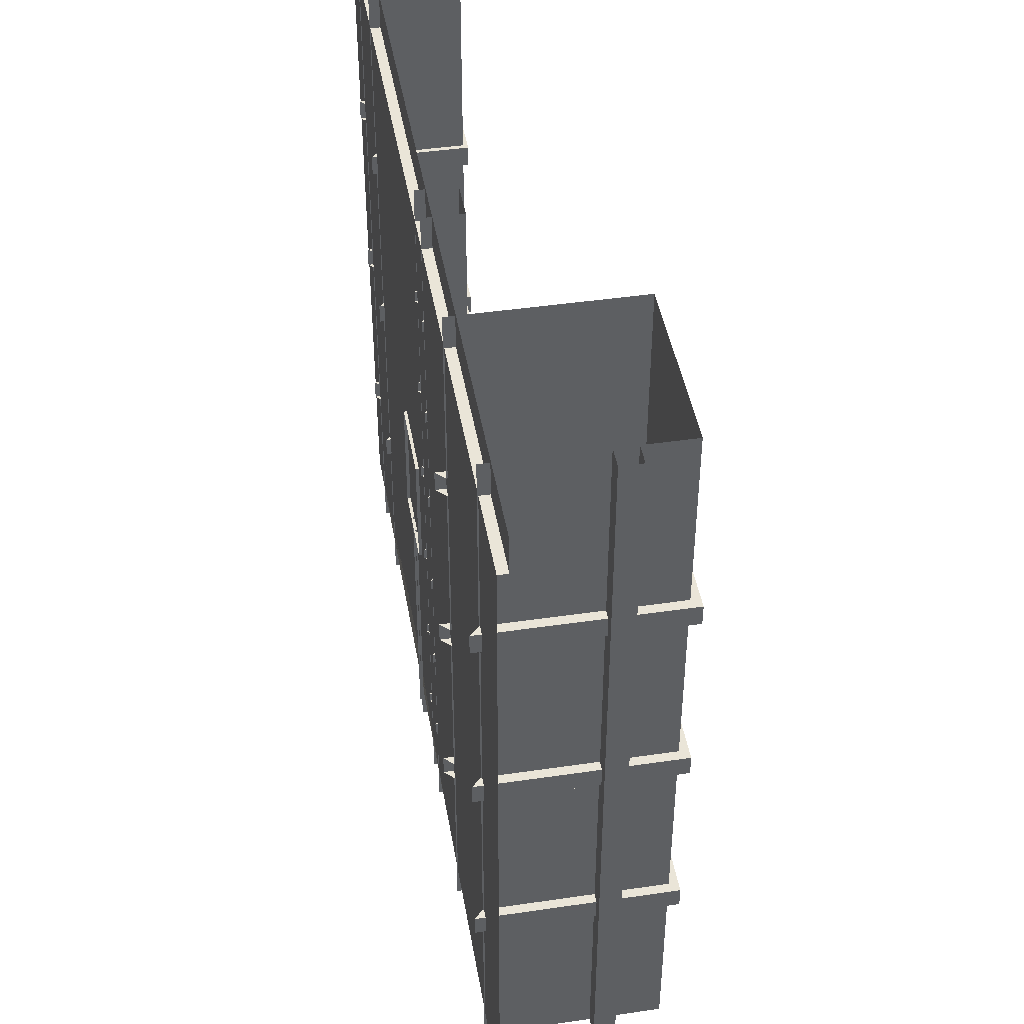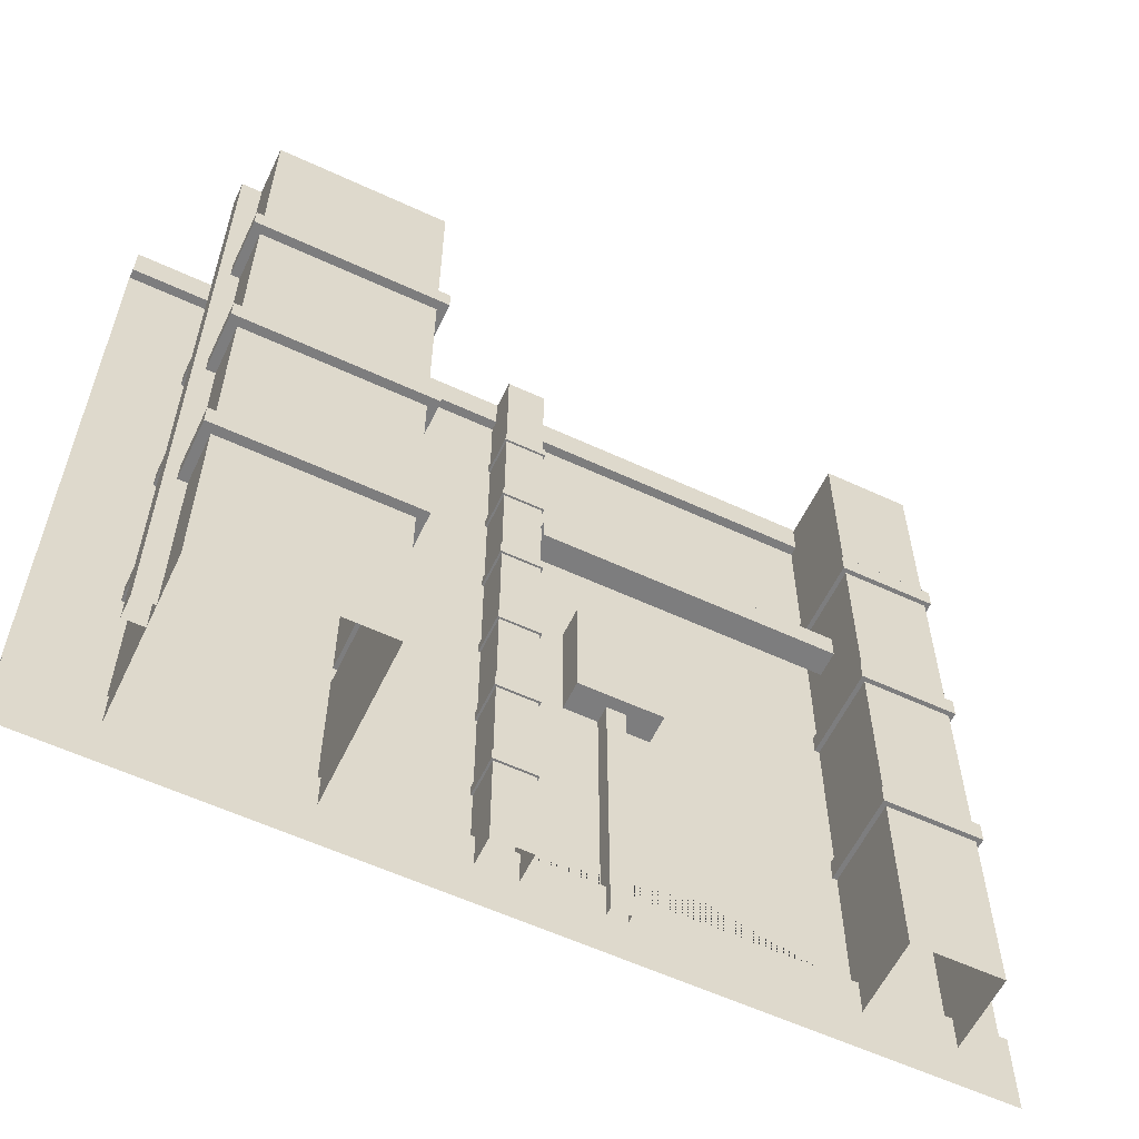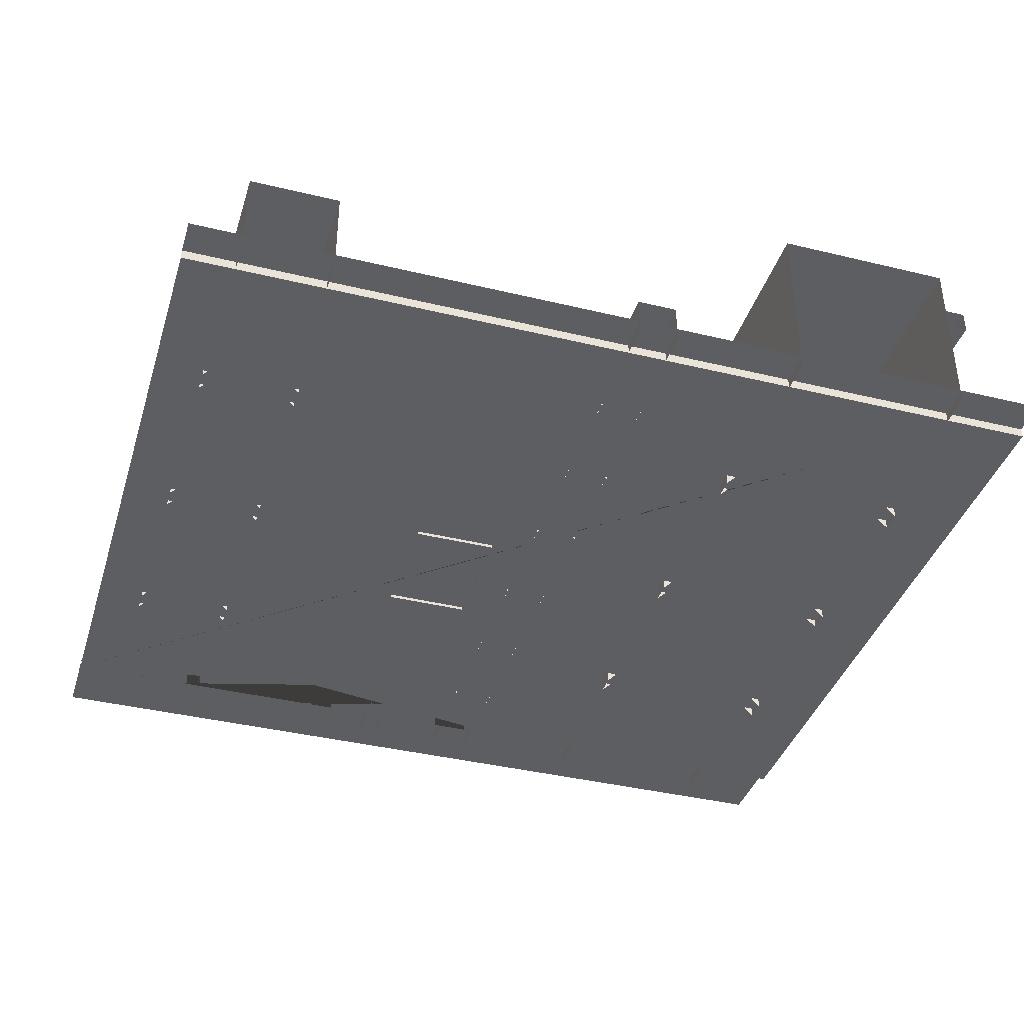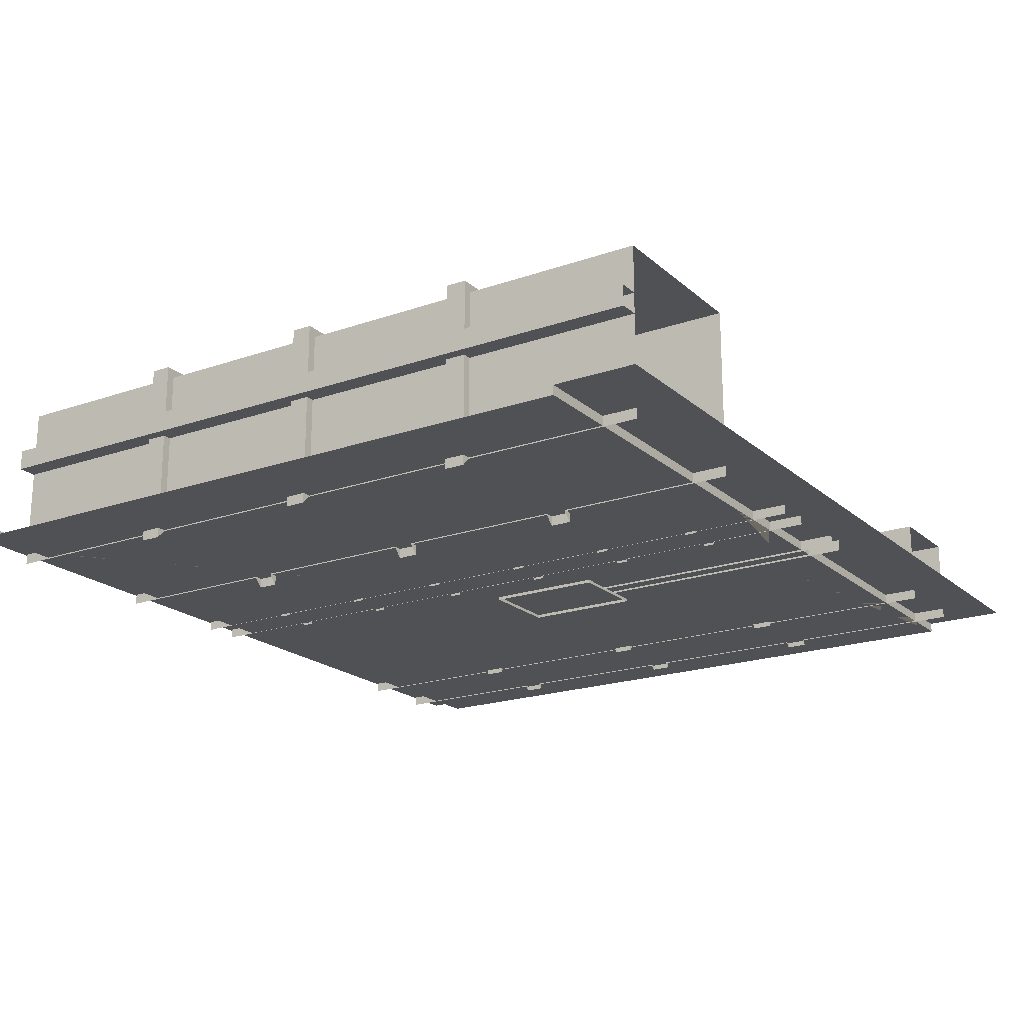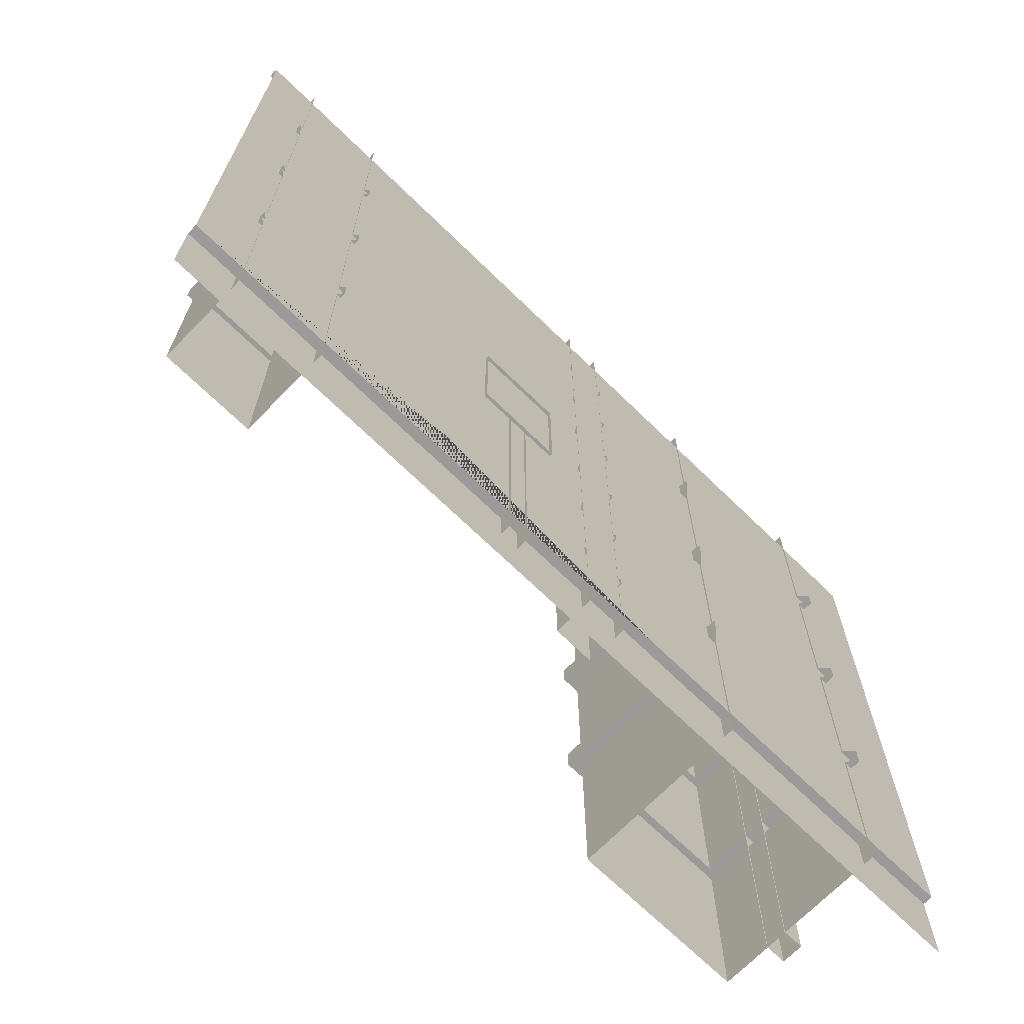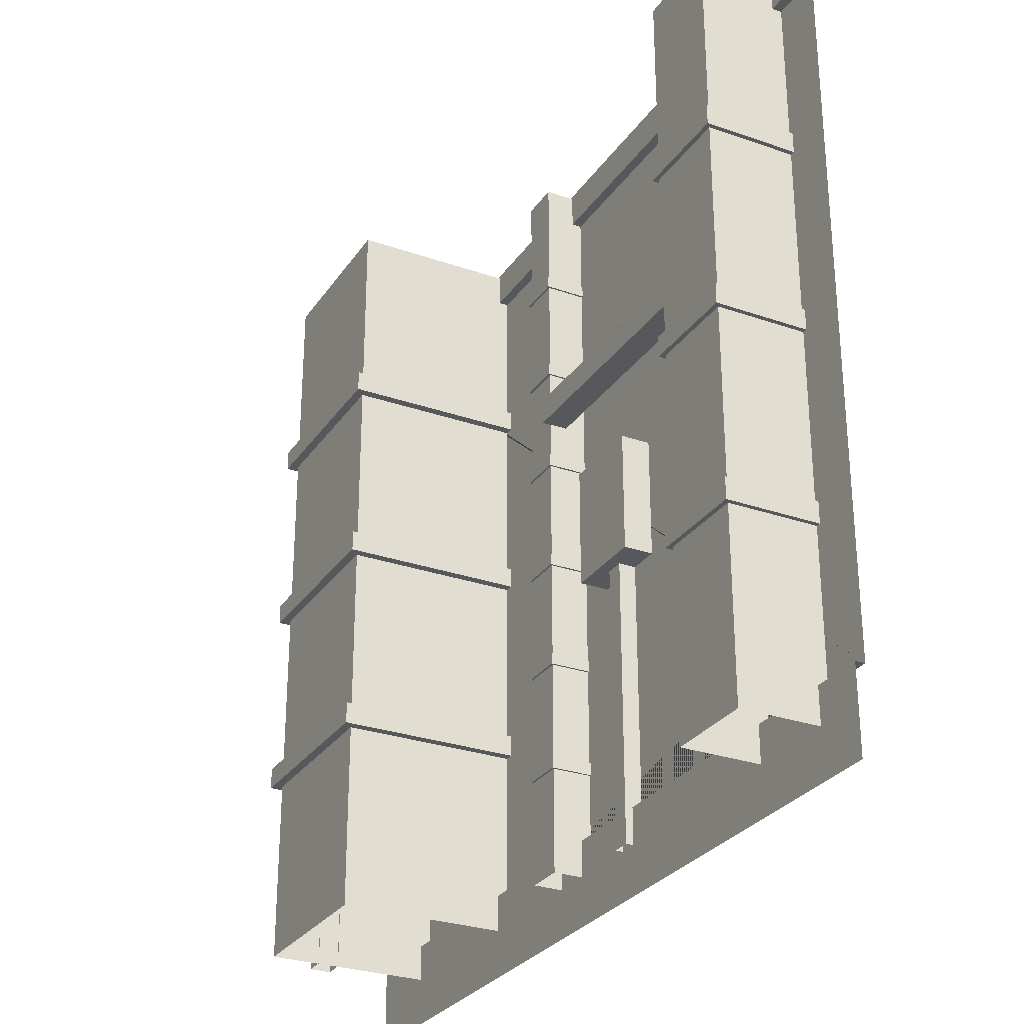
<metadata>
{"format":"obj","ext":"obj","renderer":"f3d","projection":"perspective","resolution":1024,"background":"white","views":[{"elev":44.6,"azim":-99.7,"up":"+Y"},{"elev":-59.1,"azim":-25.5,"up":"+Y"},{"elev":-39.0,"azim":163.1,"up":"+Z"},{"elev":-19.8,"azim":-57.1,"up":"+Z"},{"elev":-69.5,"azim":135.7,"up":"+Y"},{"elev":-28.7,"azim":62.5,"up":"+Y"}]}
</metadata>
<code>
v 0.4936 -0 0.5926
v 0.3721 -0 0.5926
v 0.4936 4.399 0.5926
v 0.3721 4.399 0.5926
v 0.4936 4.399 0.7139
v 0.3721 4.399 0.7139
v 0.4936 -0 0.7139
v 0.3721 -0 0.7139
v 0.4881 -0 -0.006901
v 0.4881 -0 0.9931
v 0.4881 4.399 -0.006901
v 0.4881 4.399 0.9931
v 1.488 4.399 -0.006901
v 1.488 4.399 0.9931
v 1.488 -0 -0.006901
v 1.488 -0 0.9931
v 1.488 2.15 -0.006901
v 1.488 2.15 0.9931
v 0.4881 2.15 0.9931
v 0.4881 2.15 -0.006901
v 0.4881 1.051 0.9931
v 1.488 1.051 0.9931
v 1.488 1.051 -0.006901
v 0.4881 1.051 -0.006901
v 1.488 3.25 -0.006901
v 1.488 3.25 0.9931
v 0.4881 3.25 0.9931
v 0.4881 3.25 -0.006901
v 1.488 1.173 -0.006901
v 1.488 1.173 0.9931
v 0.4881 1.173 0.9931
v 0.4881 1.173 -0.006901
v 0.4881 2.269 0.9931
v 1.488 2.269 0.9931
v 1.488 2.269 -0.006901
v 0.4881 2.269 -0.006901
v 1.488 3.369 -0.006901
v 1.488 3.369 0.9931
v 0.4881 3.369 0.9931
v 0.4881 3.369 -0.006901
v 0.4363 1.051 -0.05877
v 0.4363 1.051 1.045
v 0.4363 1.173 1.045
v 0.4363 1.173 -0.05877
v 1.54 1.173 -0.05877
v 1.54 1.173 1.045
v 1.54 1.051 1.045
v 1.54 1.051 -0.05877
v 1.54 3.369 -0.05877
v 1.54 3.369 1.045
v 1.54 3.25 1.045
v 1.54 3.25 -0.05877
v 0.4363 3.25 1.045
v 0.4363 3.369 1.045
v 0.4363 3.25 -0.05877
v 0.4363 3.369 -0.05877
v 1.54 2.15 1.045
v 0.4363 2.15 1.045
v 1.54 2.269 1.045
v 0.4363 2.269 1.045
v 1.54 2.269 -0.05877
v 1.54 2.15 -0.05877
v 0.4363 2.15 -0.05877
v 0.4363 2.269 -0.05877
v 2.239 4.399 -0.001673
v 2.239 4.399 0.2217
v 2.463 4.399 -0.001673
v 2.463 4.399 0.2217
v 2.463 3.075 -0.001673
v 2.463 3.075 0.2217
v 2.239 3.075 0.2217
v 2.239 3.075 -0.001673
v 2.239 2.46 0.2217
v 2.463 2.46 0.2217
v 2.463 2.46 -0.001673
v 2.239 2.46 -0.001673
v 2.463 3.69 -0.001673
v 2.463 3.69 0.2217
v 2.239 3.69 0.2217
v 2.239 3.69 -0.001673
v 2.463 2.528 -0.001673
v 2.463 2.528 0.2217
v 2.239 2.528 0.2217
v 2.239 2.528 -0.001673
v 2.239 3.141 0.2217
v 2.463 3.141 0.2217
v 2.463 3.141 -0.001673
v 2.239 3.141 -0.001673
v 2.463 3.757 -0.001673
v 2.463 3.757 0.2217
v 2.239 3.757 0.2217
v 2.239 3.757 -0.001673
v 2.228 2.46 -0.01326
v 2.228 2.46 0.2333
v 2.228 2.528 0.2333
v 2.228 2.528 -0.01326
v 2.474 2.528 -0.01326
v 2.474 2.528 0.2333
v 2.474 2.46 0.2333
v 2.474 2.46 -0.01326
v 2.474 3.757 -0.01326
v 2.474 3.757 0.2333
v 2.474 3.69 0.2333
v 2.474 3.69 -0.01326
v 2.228 3.69 0.2333
v 2.228 3.757 0.2333
v 2.228 3.69 -0.01326
v 2.228 3.757 -0.01326
v 2.474 3.075 0.2333
v 2.228 3.075 0.2333
v 2.474 3.141 0.2333
v 2.228 3.141 0.2333
v 2.474 3.141 -0.01326
v 2.474 3.075 -0.01326
v 2.228 3.075 -0.01326
v 2.228 3.141 -0.01326
v 2.239 -0 -0.001673
v 2.239 -0 0.2217
v 2.463 -0 -0.001673
v 2.463 -0 0.2217
v 2.463 1.203 -0.001673
v 2.463 1.203 0.2217
v 2.239 1.203 0.2217
v 2.239 1.203 -0.001673
v 2.239 0.5876 0.2217
v 2.463 0.5876 0.2217
v 2.463 0.5876 -0.001673
v 2.239 0.5876 -0.001673
v 2.463 1.818 -0.001673
v 2.463 1.818 0.2217
v 2.239 1.818 0.2217
v 2.239 1.818 -0.001673
v 2.463 0.656 -0.001673
v 2.463 0.656 0.2217
v 2.239 0.656 0.2217
v 2.239 0.656 -0.001673
v 2.239 1.269 0.2217
v 2.463 1.269 0.2217
v 2.463 1.269 -0.001673
v 2.239 1.269 -0.001673
v 2.463 1.884 -0.001673
v 2.463 1.884 0.2217
v 2.239 1.884 0.2217
v 2.239 1.884 -0.001673
v 2.228 0.5876 -0.01326
v 2.228 0.5876 0.2333
v 2.228 0.656 0.2333
v 2.228 0.656 -0.01326
v 2.474 0.656 -0.01326
v 2.474 0.656 0.2333
v 2.474 0.5876 0.2333
v 2.474 0.5876 -0.01326
v 2.474 1.884 -0.01326
v 2.474 1.884 0.2333
v 2.474 1.818 0.2333
v 2.474 1.818 -0.01326
v 2.228 1.818 0.2333
v 2.228 1.884 0.2333
v 2.228 1.818 -0.01326
v 2.228 1.884 -0.01326
v 2.474 1.203 0.2333
v 2.228 1.203 0.2333
v 2.474 1.269 0.2333
v 2.228 1.269 0.2333
v 2.474 1.269 -0.01326
v 2.474 1.203 -0.01326
v 2.228 1.203 -0.01326
v 2.228 1.269 -0.01326
v 2.699 1.611 -0.01835
v 2.699 1.611 0.1673
v 2.699 2.299 -0.01835
v 2.699 2.299 0.1673
v 3.183 2.299 -0.01835
v 3.183 2.299 0.1673
v 3.183 1.611 -0.01835
v 3.183 1.611 0.1673
v 3.14 1.679 0.1673
v 2.975 1.679 0.1673
v 3.14 1.85 0.1673
v 2.975 1.85 0.1673
v 2.892 -0 -0.01088
v 2.892 -0 0.09796
v 2.892 1.623 -0.01088
v 2.892 1.623 0.09796
v 3.001 1.623 -0.01088
v 3.001 1.623 0.09796
v 3.001 -0 -0.01088
v 3.001 -0 0.09796
v 2.458 2.737 0.1191
v 2.458 2.737 0.2695
v 2.458 2.888 0.1191
v 2.458 2.888 0.2695
v 4.211 2.888 0.1191
v 4.211 2.888 0.2695
v 4.211 2.737 0.1191
v 4.211 2.737 0.2695
v 4.2 -0 -0.004253
v 4.2 -0 0.499
v 4.2 4.399 -0.004253
v 4.2 4.399 0.499
v 4.704 4.399 -0.004253
v 4.704 4.399 0.499
v 4.704 -0 -0.004253
v 4.704 -0 0.499
v 4.704 2.15 -0.004253
v 4.704 2.15 0.499
v 4.2 2.15 0.499
v 4.2 2.15 -0.004253
v 4.2 1.051 0.499
v 4.704 1.051 0.499
v 4.704 1.051 -0.004253
v 4.2 1.051 -0.004253
v 4.704 3.25 -0.004253
v 4.704 3.25 0.499
v 4.2 3.25 0.499
v 4.2 3.25 -0.004253
v 4.704 1.173 -0.004253
v 4.704 1.173 0.499
v 4.2 1.173 0.499
v 4.2 1.173 -0.004253
v 4.2 2.269 0.499
v 4.704 2.269 0.499
v 4.704 2.269 -0.004253
v 4.2 2.269 -0.004253
v 4.704 3.369 -0.004253
v 4.704 3.369 0.499
v 4.2 3.369 0.499
v 4.2 3.369 -0.004253
v 4.174 1.051 -0.03036
v 4.174 1.051 0.5251
v 4.174 1.173 0.5251
v 4.174 1.173 -0.03036
v 4.73 1.173 -0.03036
v 4.73 1.173 0.5251
v 4.73 1.051 0.5251
v 4.73 1.051 -0.03036
v 4.73 3.369 -0.03036
v 4.73 3.369 0.5251
v 4.73 3.25 0.5251
v 4.73 3.25 -0.03036
v 4.174 3.25 0.5251
v 4.174 3.369 0.5251
v 4.174 3.25 -0.03036
v 4.174 3.369 -0.03036
v 4.73 2.15 0.5251
v 4.174 2.15 0.5251
v 4.73 2.269 0.5251
v 4.174 2.269 0.5251
v 4.73 2.269 -0.03036
v 4.73 2.15 -0.03036
v 4.174 2.15 -0.03036
v 4.174 2.269 -0.03036
v -0 4.208 0
v 5 4.208 0
v 5 0.2061 0
v -0 0.2061 0
v 5 4.208 0.05487
v 1e-06 4.208 0.05487
v 5 4.414 0.05487
v -0 4.414 0.05487
v 5 4.208 0
v 1e-06 4.208 0
v 5 -0.2707 0.05487
v 1e-06 -0.2707 0.05487
v 5 0.2061 0.05487
v -0 0.2061 0.05487
v 2.469 4.208 0
v 0.3669 4.208 0
v 1.971 4.019 0
v 0.6812 3.924 0
v 2.014 0.2061 0
v 4.299 0.2061 0
v 3.436 0.447 0
f 1 2 4 3
f 5 6 8 7
f 2 8 6 4
f 41 42 43 44
f 45 46 47 48
f 42 47 46 43
f 25 26 34 35
f 33 34 26 27
f 36 33 27 28
f 10 16 22 21
f 23 22 16 15
f 9 10 21 24
f 49 50 51 52
f 53 51 50 54
f 55 53 54 56
f 17 18 30 29
f 31 30 18 19
f 32 31 19 20
f 58 57 59 60
f 61 59 57 62
f 63 58 60 64
f 13 14 38 37
f 39 38 14 12
f 40 39 12 11
f 24 21 42 41
f 31 32 44 43
f 29 30 46 45
f 22 23 48 47
f 21 22 47 42
f 30 31 43 46
f 37 38 50 49
f 26 25 52 51
f 27 26 51 53
f 38 39 54 50
f 28 27 53 55
f 39 40 56 54
f 19 18 57 58
f 34 33 60 59
f 35 34 59 61
f 18 17 62 57
f 20 19 58 63
f 33 36 64 60
f 93 94 95 96
f 97 98 99 100
f 94 99 98 95
f 77 78 86 87
f 85 86 78 79
f 88 85 79 80
f 101 102 103 104
f 105 103 102 106
f 107 105 106 108
f 69 70 82 81
f 83 82 70 71
f 84 83 71 72
f 110 109 111 112
f 113 111 109 114
f 115 110 112 116
f 67 68 90 89
f 91 90 68 66
f 92 91 66 65
f 76 73 94 93
f 83 84 96 95
f 81 82 98 97
f 74 75 100 99
f 73 74 99 94
f 82 83 95 98
f 89 90 102 101
f 78 77 104 103
f 79 78 103 105
f 90 91 106 102
f 80 79 105 107
f 91 92 108 106
f 71 70 109 110
f 86 85 112 111
f 87 86 111 113
f 70 69 114 109
f 72 71 110 115
f 85 88 116 112
f 145 146 147 148
f 149 150 151 152
f 146 151 150 147
f 129 130 138 139
f 137 138 130 131
f 140 137 131 132
f 118 120 126 125
f 127 126 120 119
f 117 118 125 128
f 153 154 155 156
f 157 155 154 158
f 159 157 158 160
f 121 122 134 133
f 135 134 122 123
f 136 135 123 124
f 162 161 163 164
f 165 163 161 166
f 167 162 164 168
f 75 74 142 141
f 143 142 74 73
f 144 143 73 76
f 128 125 146 145
f 135 136 148 147
f 133 134 150 149
f 126 127 152 151
f 125 126 151 146
f 134 135 147 150
f 141 142 154 153
f 130 129 156 155
f 131 130 155 157
f 142 143 158 154
f 132 131 157 159
f 143 144 160 158
f 123 122 161 162
f 138 137 164 163
f 139 138 163 165
f 122 121 166 161
f 124 123 162 167
f 137 140 168 164
f 169 170 172 171
f 171 172 174 173
f 173 174 176 175
f 175 176 170 169
f 178 177 179 180
f 170 176 177 178
f 176 174 179 177
f 174 172 180 179
f 172 170 178 180
f 181 182 184 183
f 185 186 188 187
f 182 188 186 184
f 191 192 194 193
f 195 196 190 189
f 190 196 194 192
f 195 189 191 193
f 229 230 231 232
f 233 234 235 236
f 230 235 234 231
f 213 214 222 223
f 221 222 214 215
f 224 221 215 216
f 198 204 210 209
f 211 210 204 203
f 197 198 209 212
f 237 238 239 240
f 241 239 238 242
f 243 241 242 244
f 205 206 218 217
f 219 218 206 207
f 220 219 207 208
f 246 245 247 248
f 249 247 245 250
f 251 246 248 252
f 201 202 226 225
f 227 226 202 200
f 228 227 200 199
f 212 209 230 229
f 219 220 232 231
f 217 218 234 233
f 210 211 236 235
f 209 210 235 230
f 218 219 231 234
f 225 226 238 237
f 214 213 240 239
f 215 214 239 241
f 226 227 242 238
f 216 215 241 243
f 227 228 244 242
f 207 206 245 246
f 222 221 248 247
f 223 222 247 249
f 206 205 250 245
f 208 207 246 251
f 221 224 252 248
f 255 254 267 269 270 268 253 256 271 273 272
f 258 257 259 260
f 257 258 262 261
f 264 263 265 266
f 266 265 255 272 271 256
f 268 270 269 267
f 272 273 271

</code>
